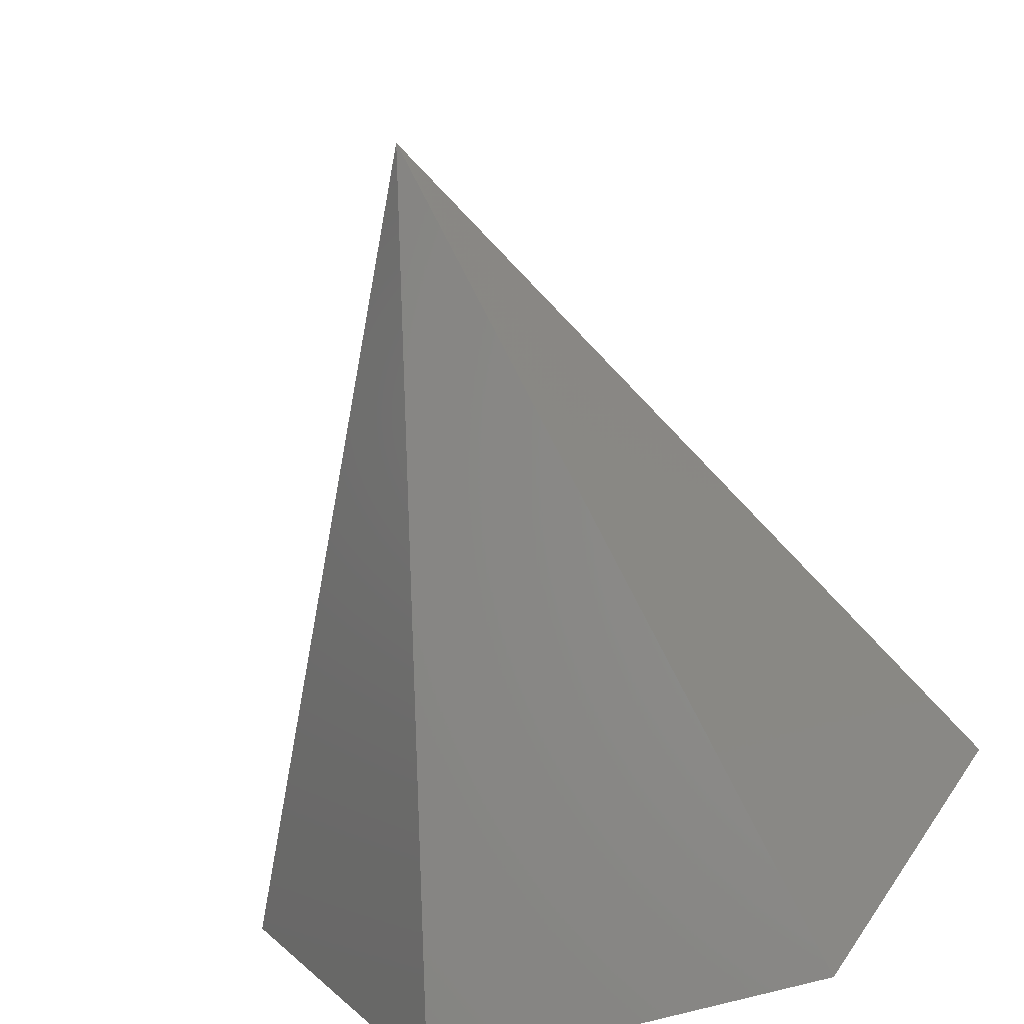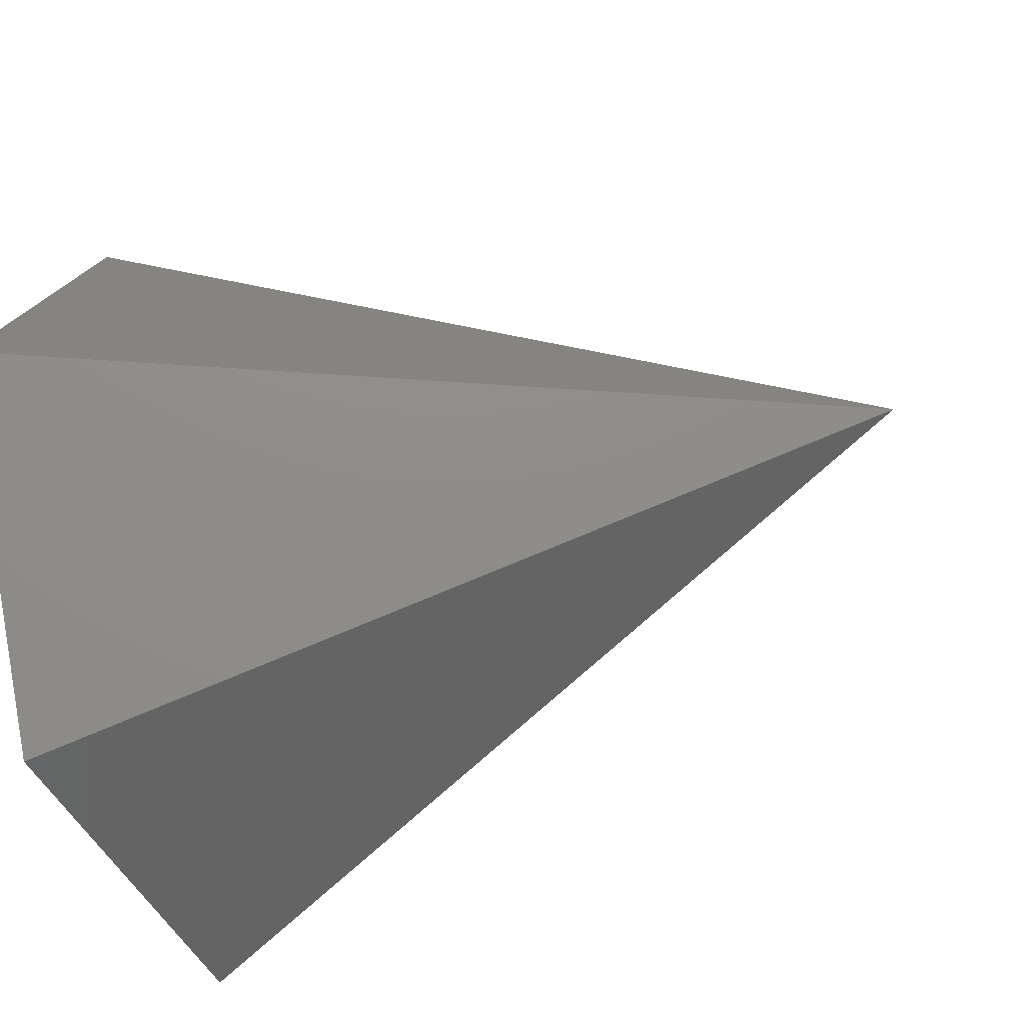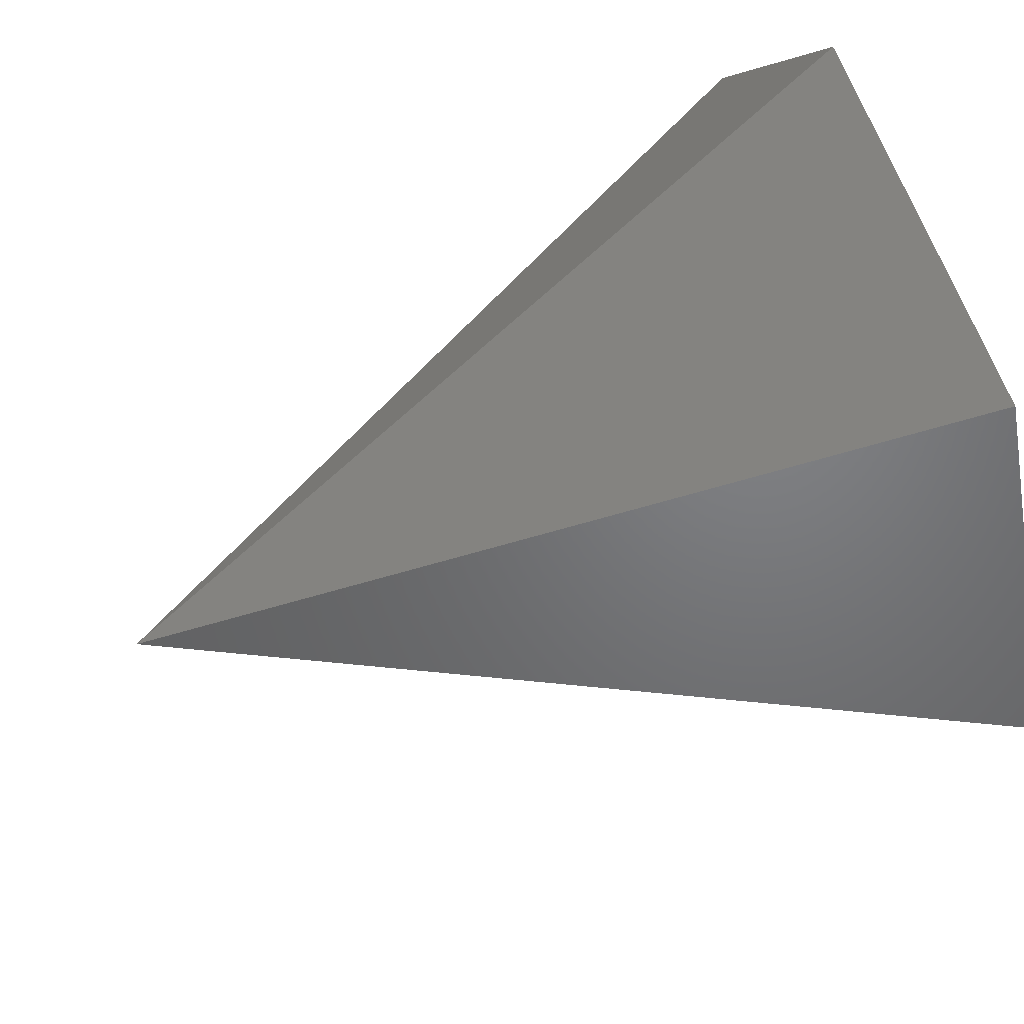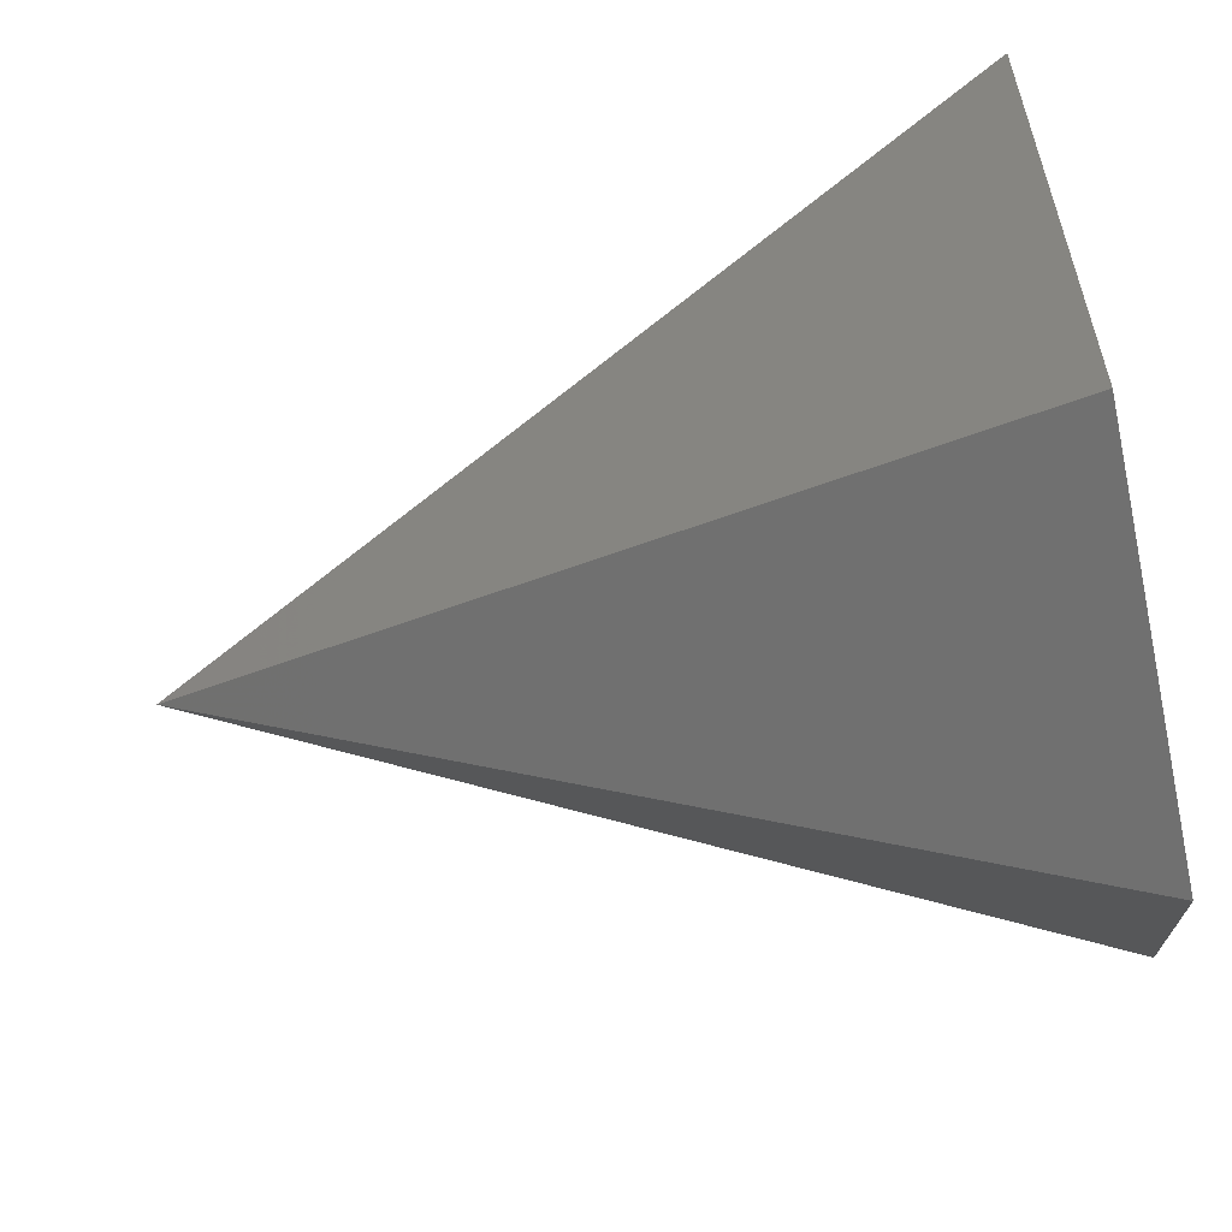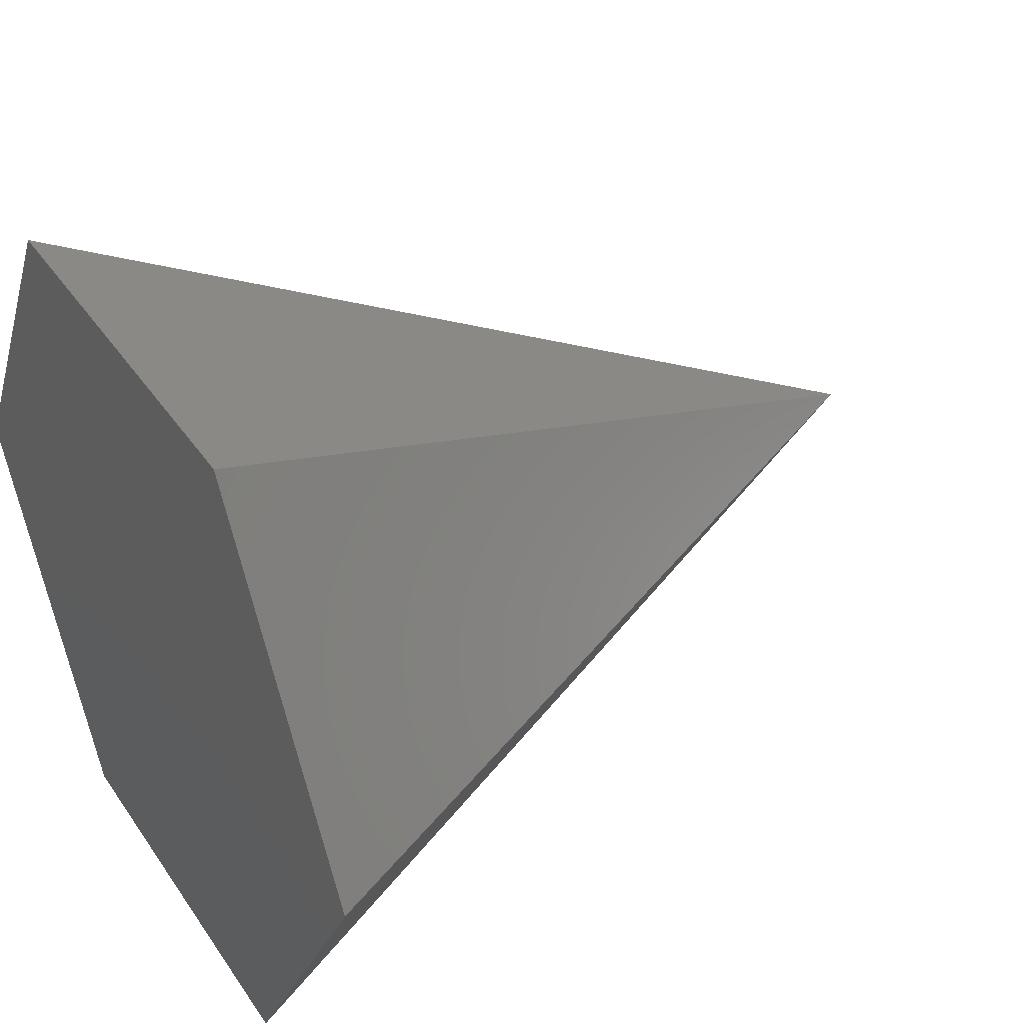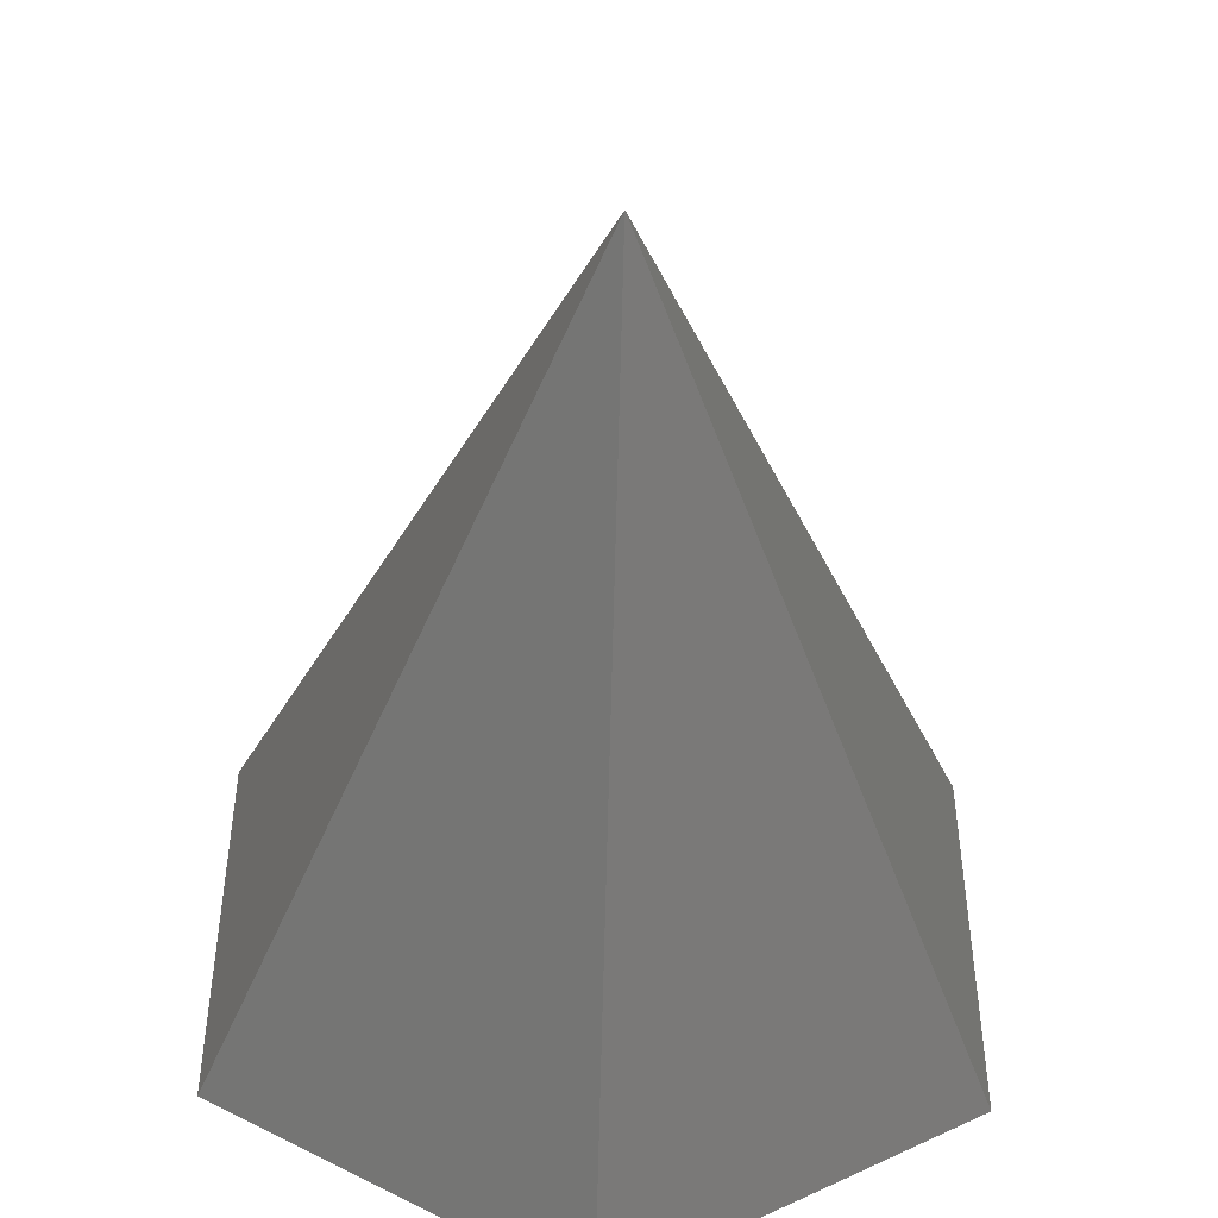
<metadata>
{"format":"stl","ext":"stl","renderer":"f3d","projection":"perspective","resolution":1024,"background":"white","views":[{"elev":-67.0,"azim":106.1,"up":"+Z"},{"elev":-42.8,"azim":21.6,"up":"+Z"},{"elev":67.2,"azim":159.1,"up":"+Z"},{"elev":-73.0,"azim":-168.6,"up":"+Z"},{"elev":38.8,"azim":-30.5,"up":"+Z"},{"elev":-48.3,"azim":88.3,"up":"+Y"}]}
</metadata>
<code>
# stl→obj: 7 verts, 10 faces
v -0.5 -0.5 6.123e-17
v -0.5 -0.25 0.433
v -0.5 -0.25 -0.433
v -0.5 0.25 -0.433
v -0.5 0.25 0.433
v -0.5 0.5 0
v 0.5 0 0
f 1 2 3
f 3 2 4
f 2 5 4
f 6 4 5
f 7 6 5
f 7 5 2
f 7 2 1
f 7 1 3
f 7 3 4
f 7 4 6

</code>
